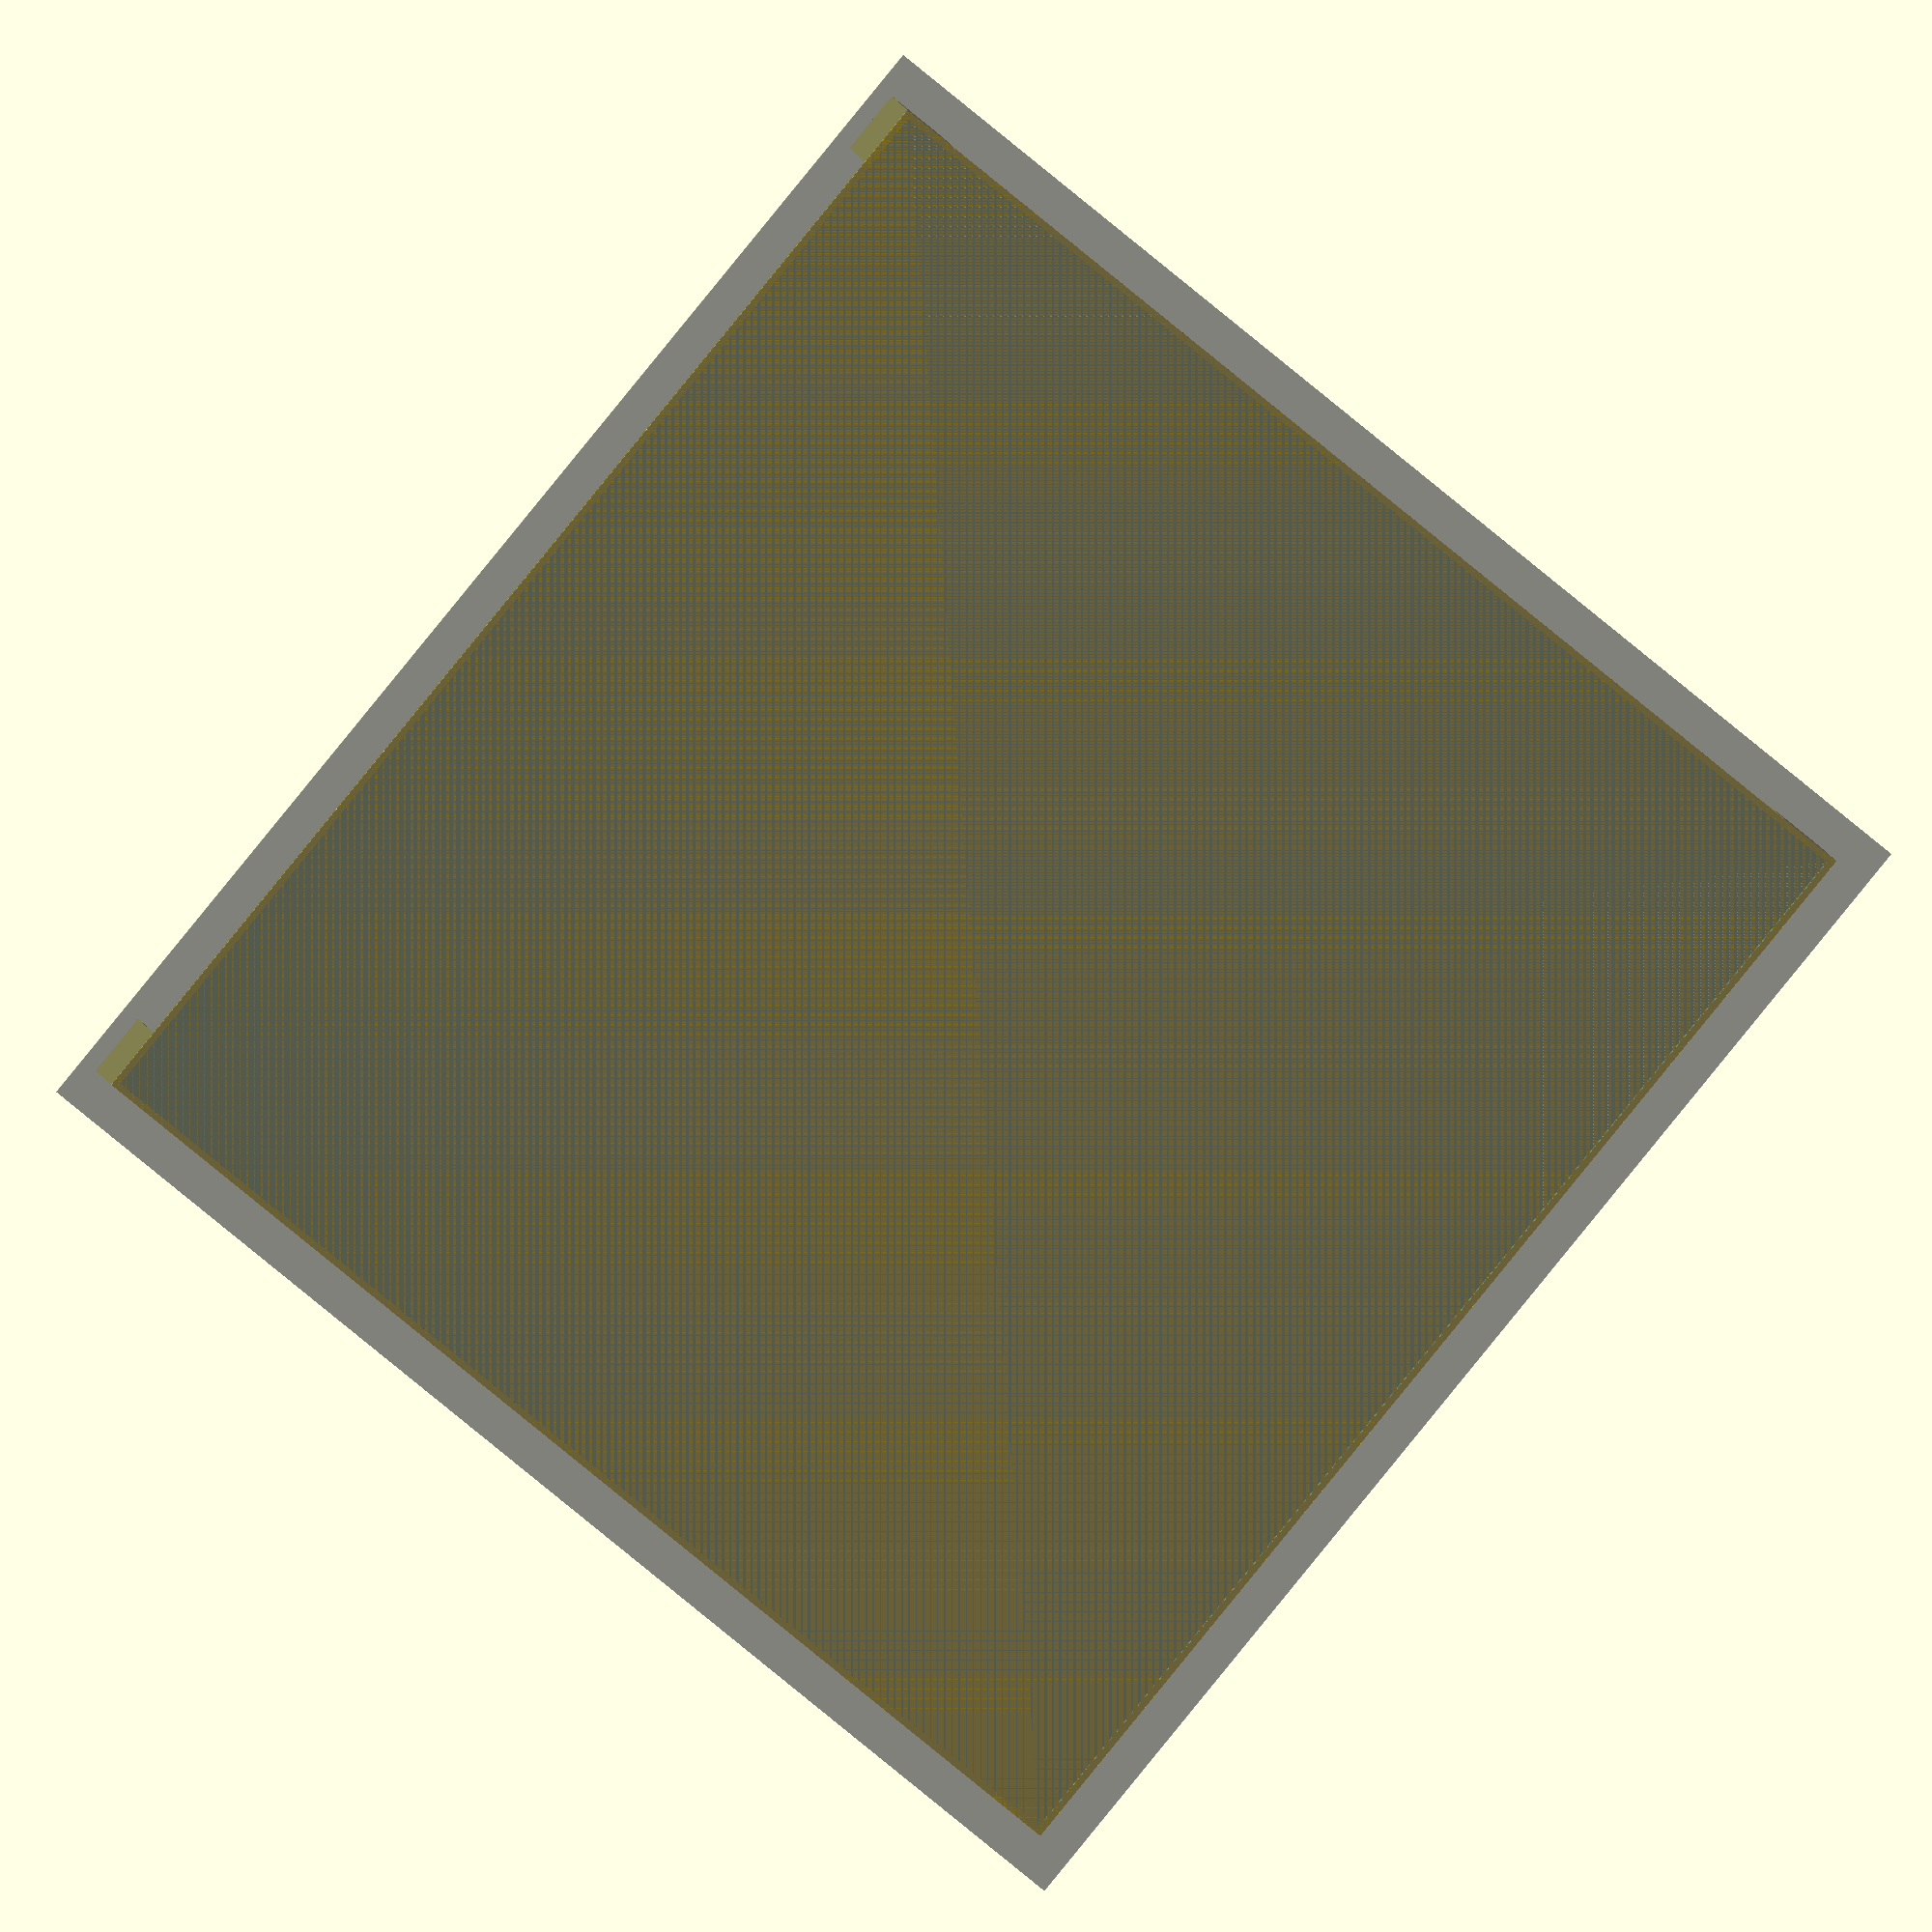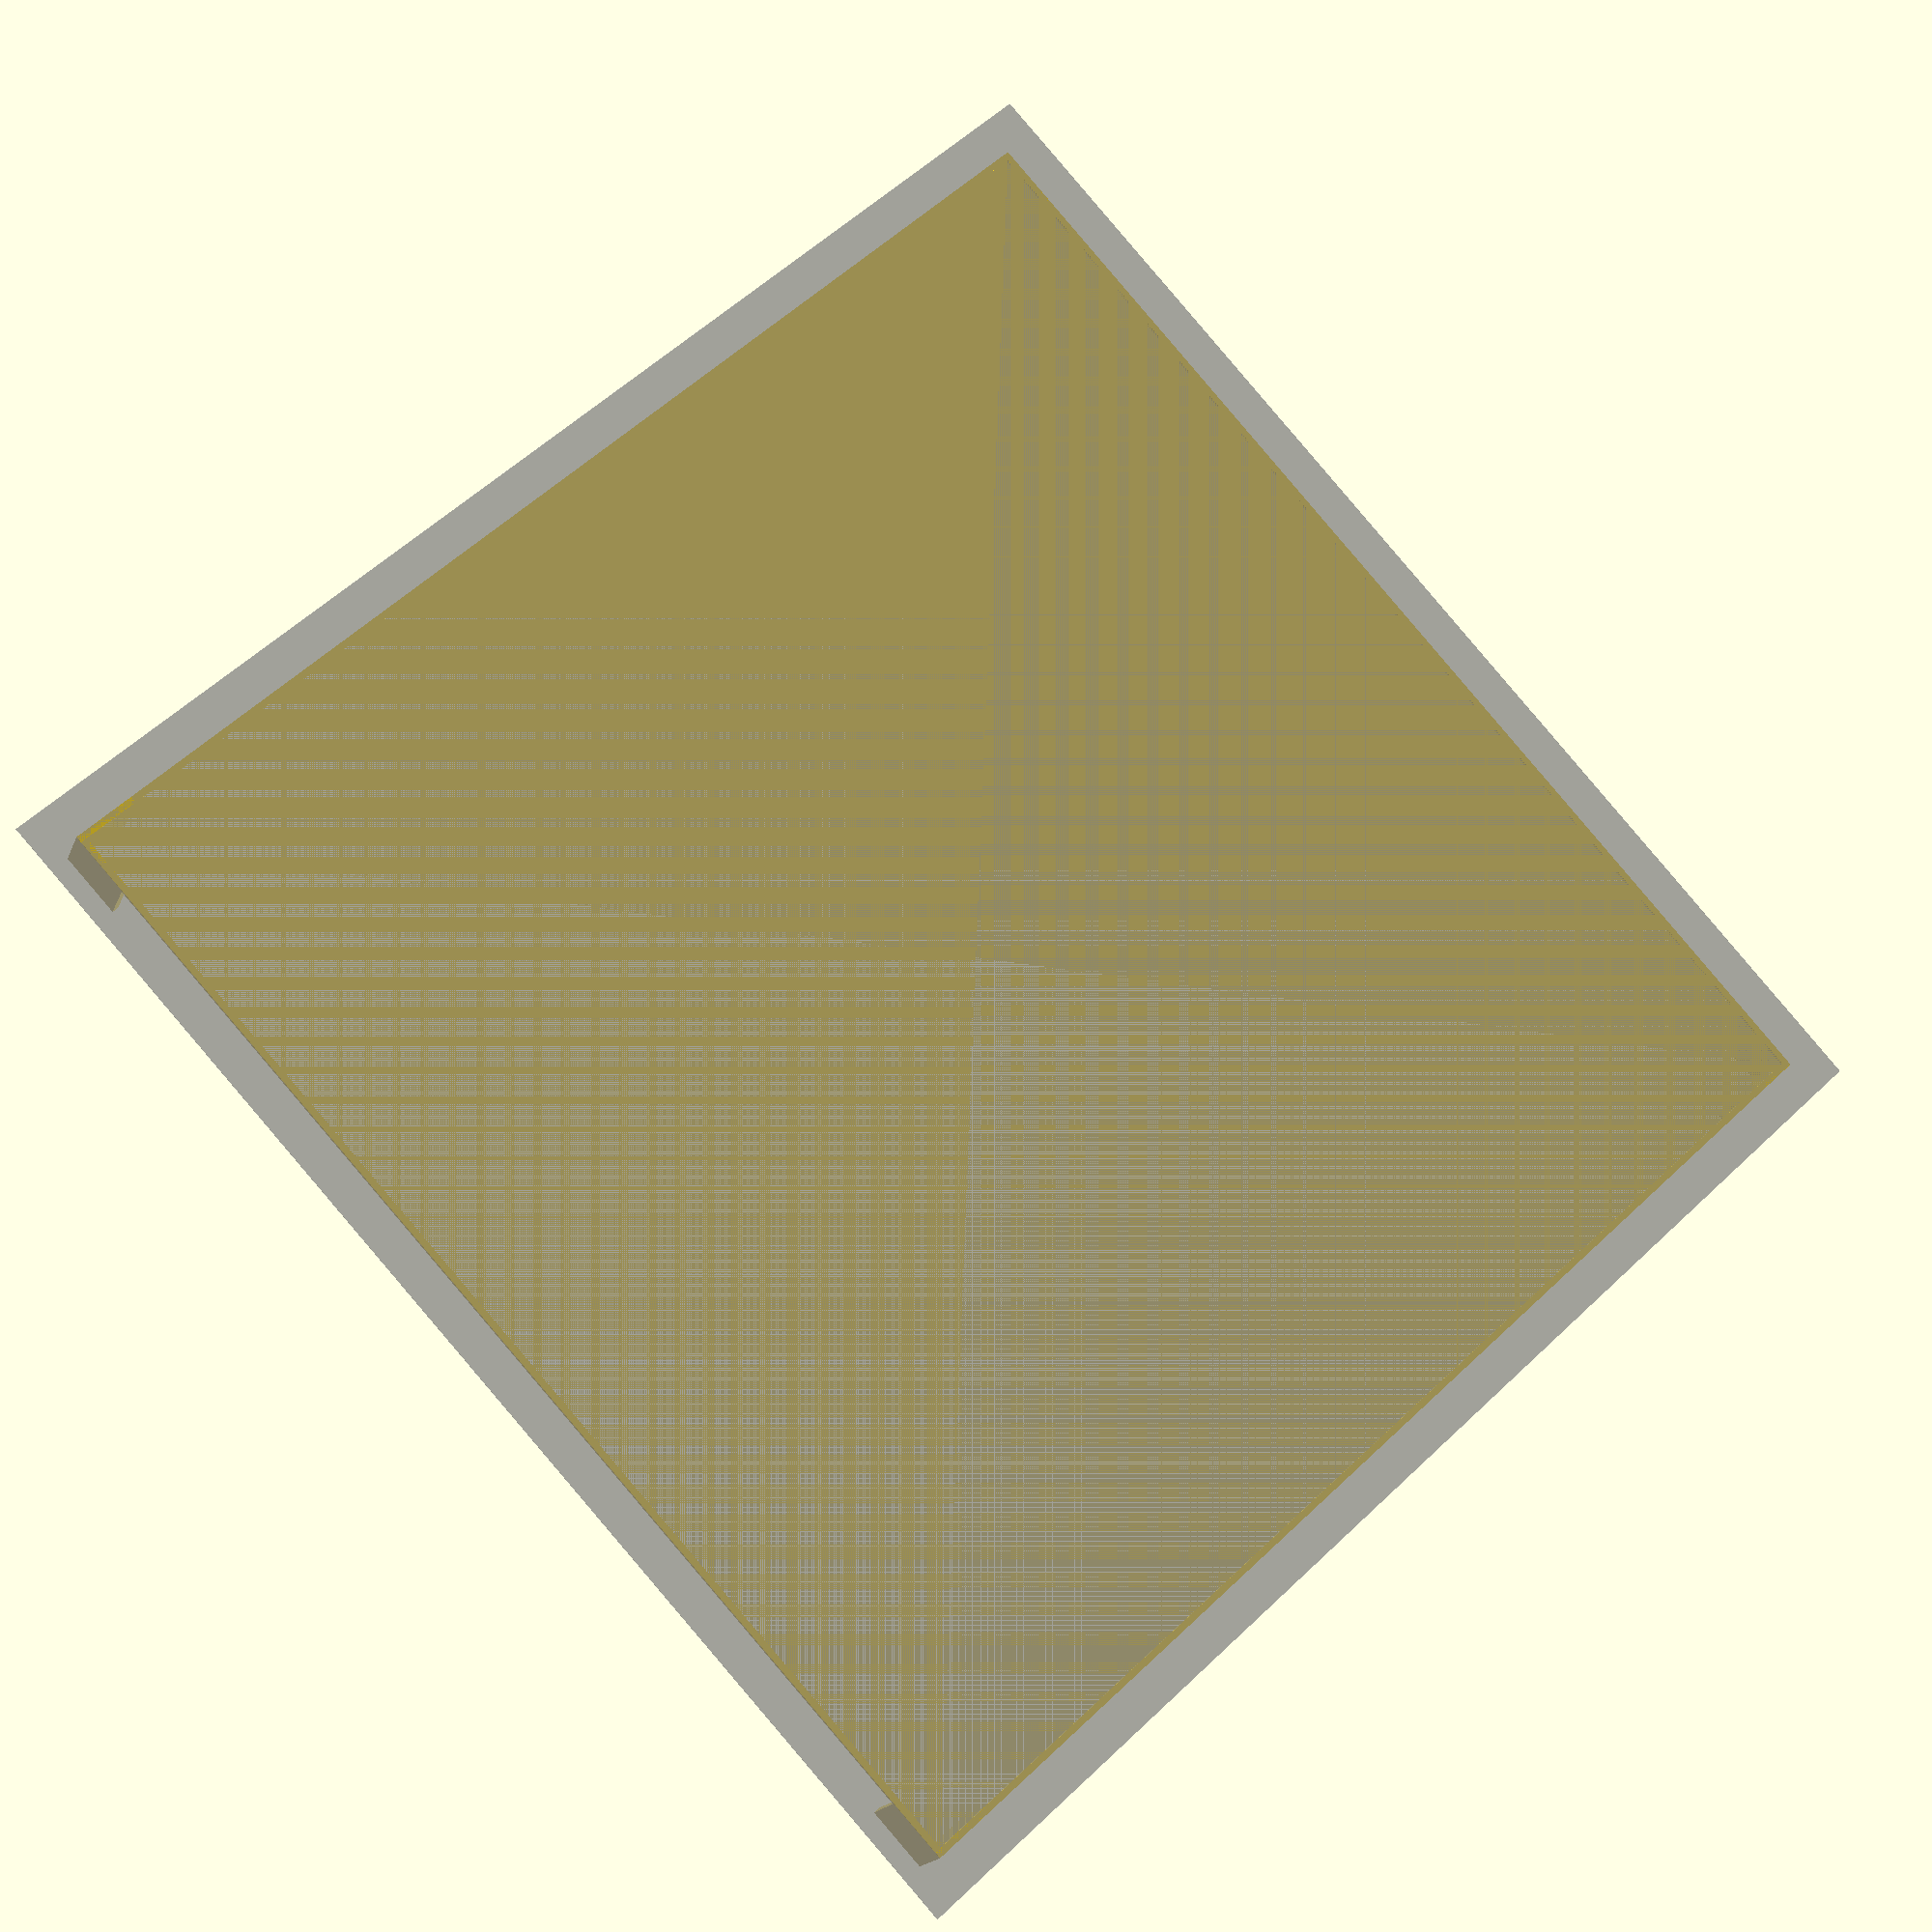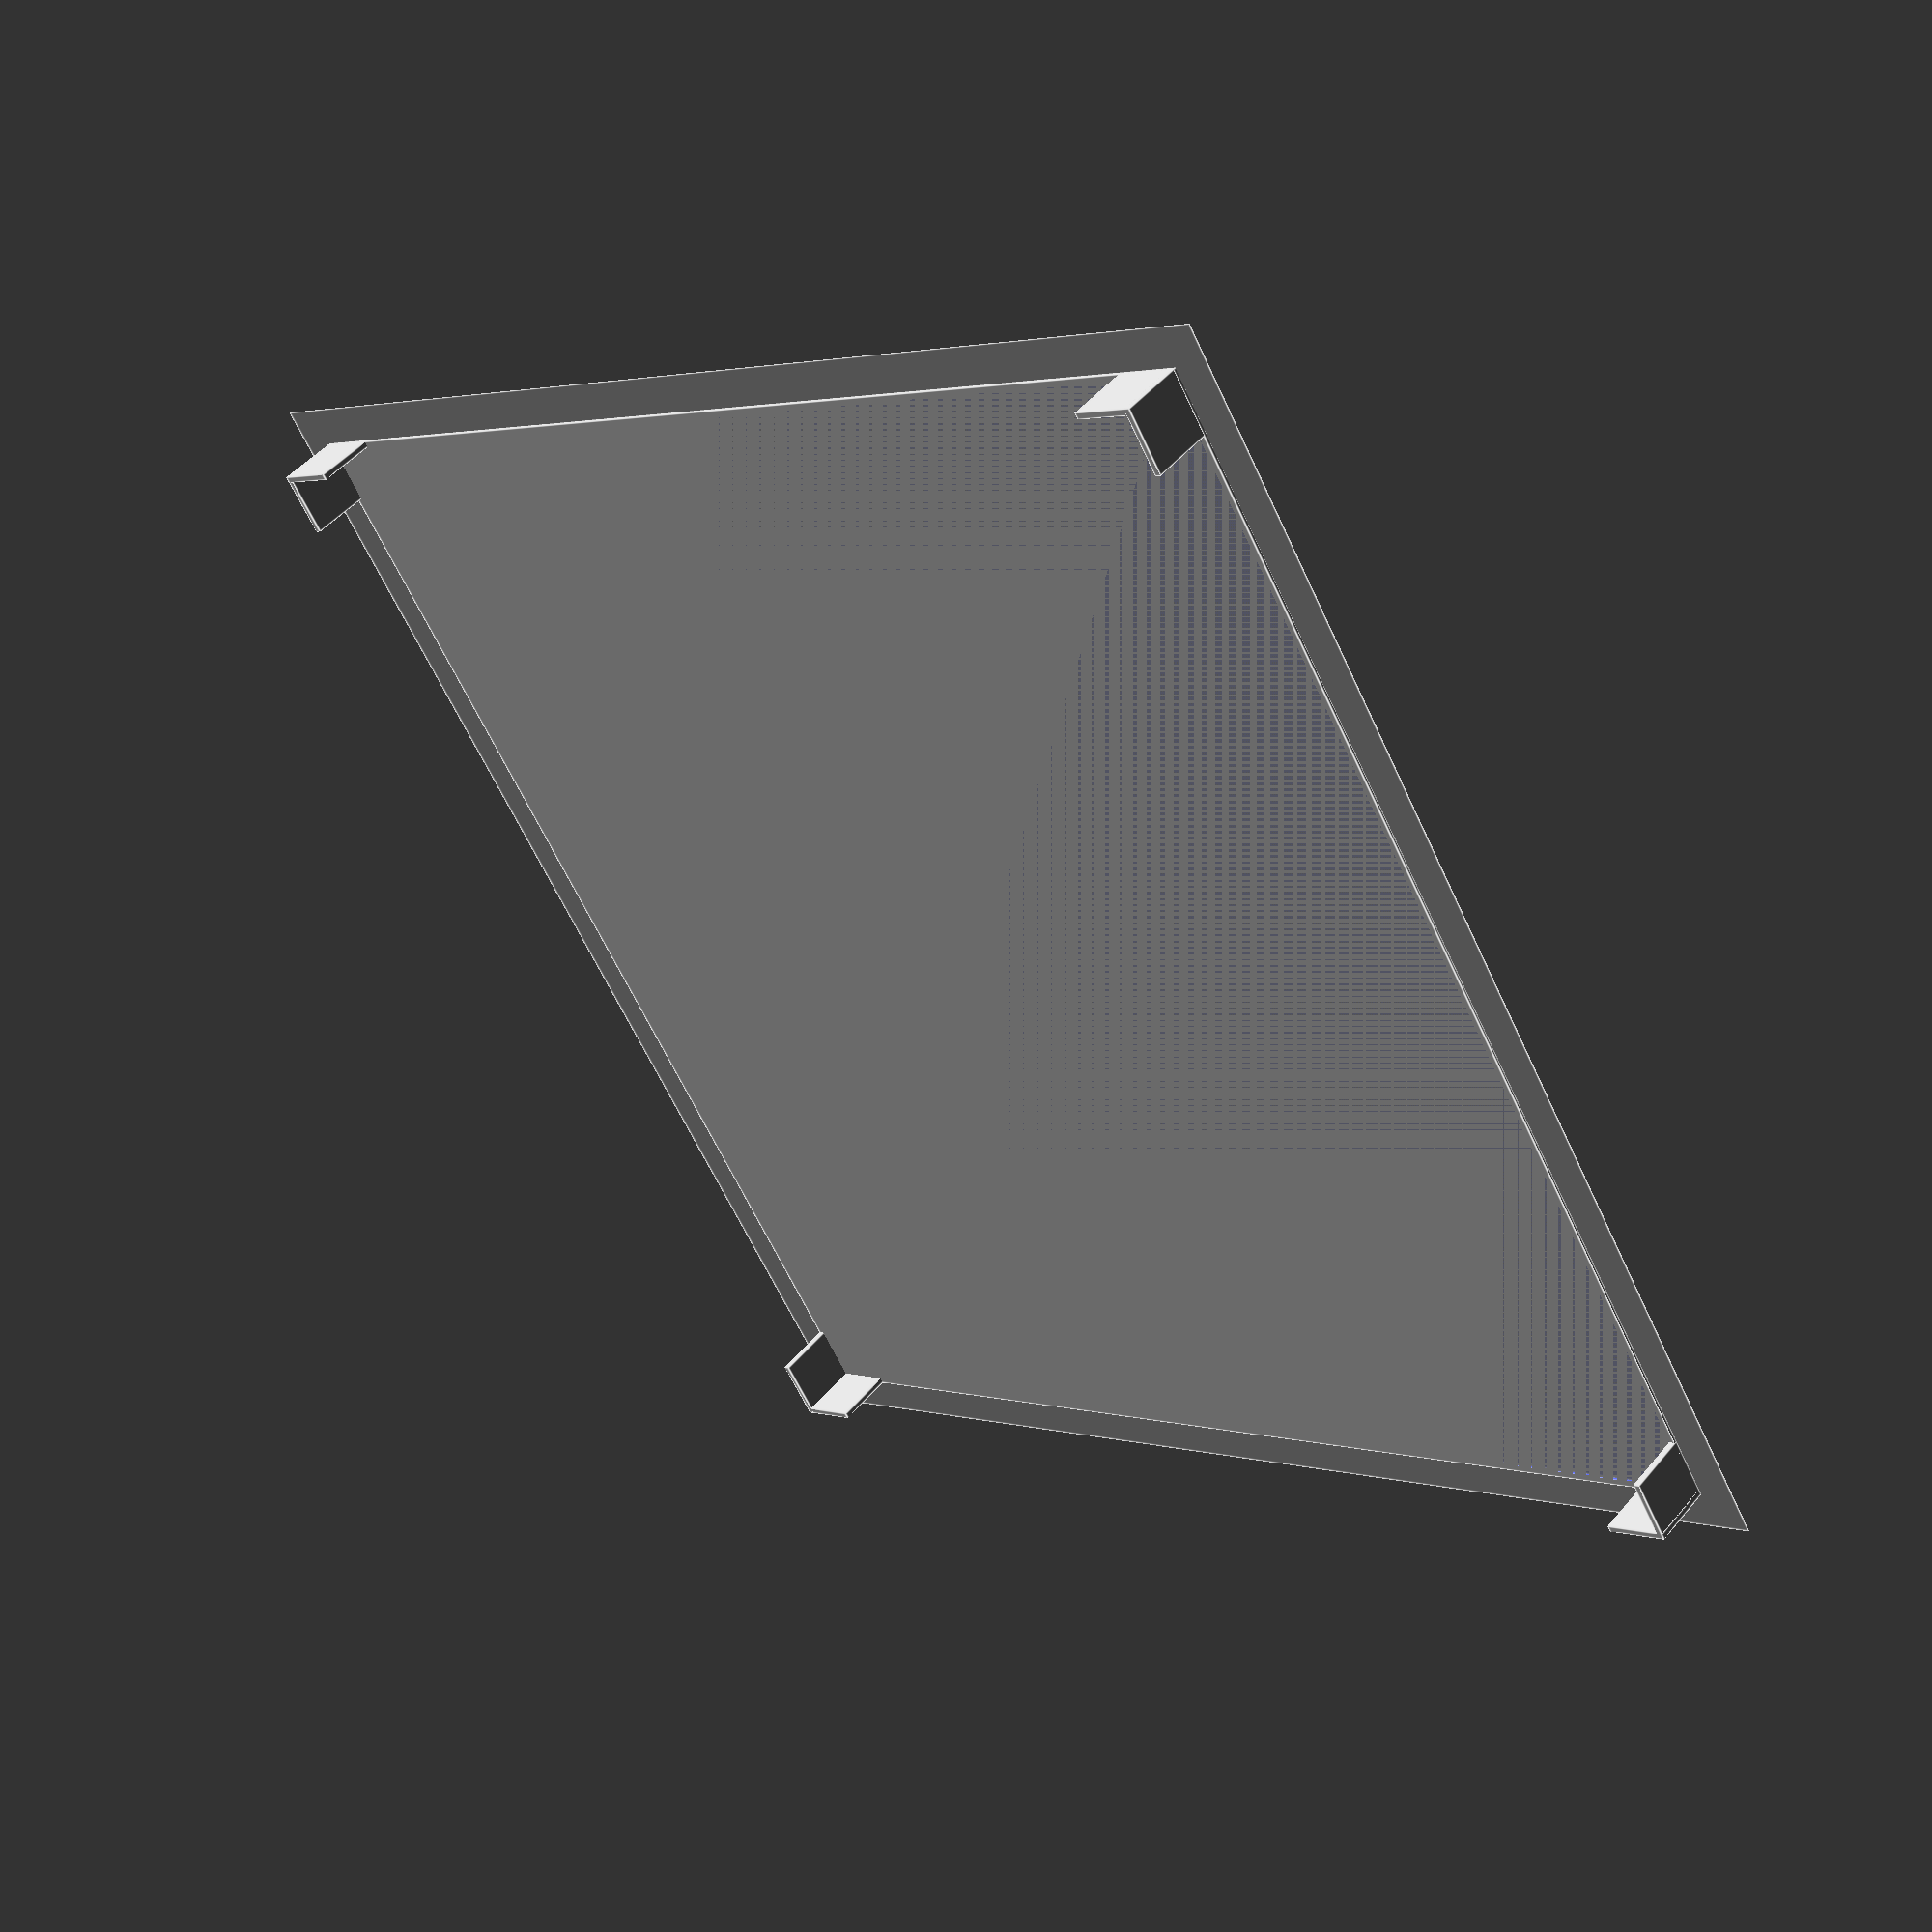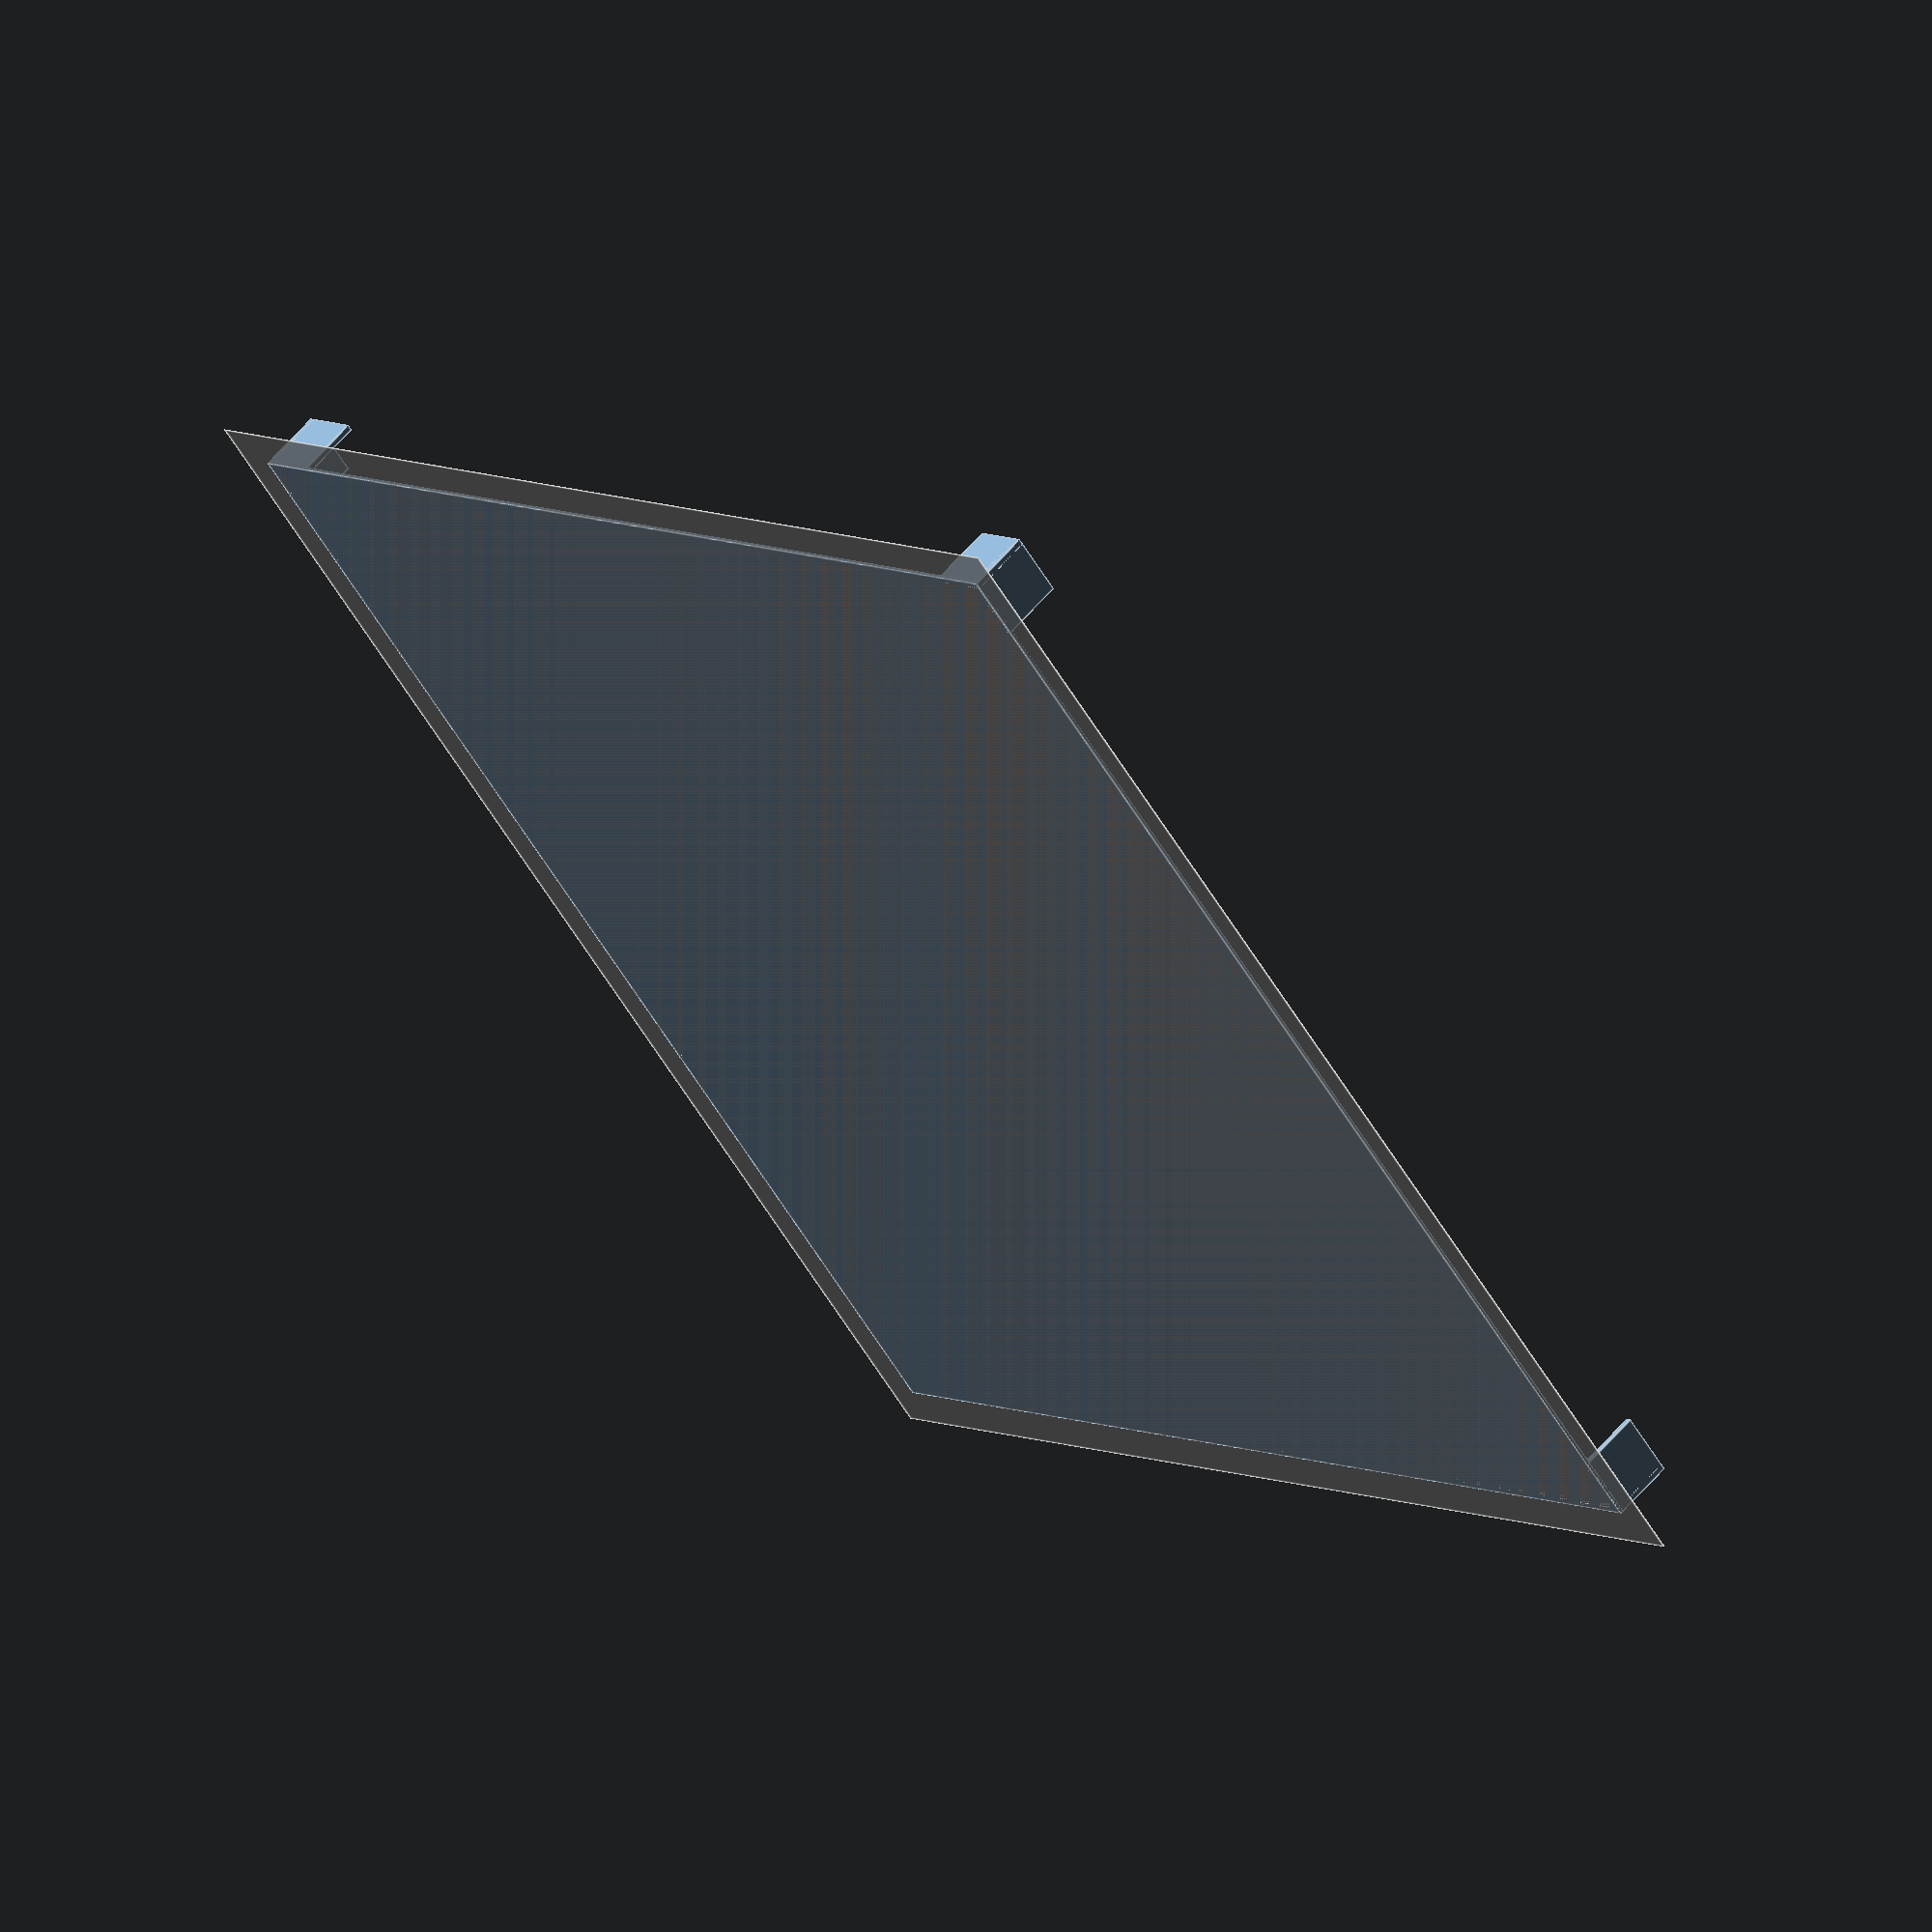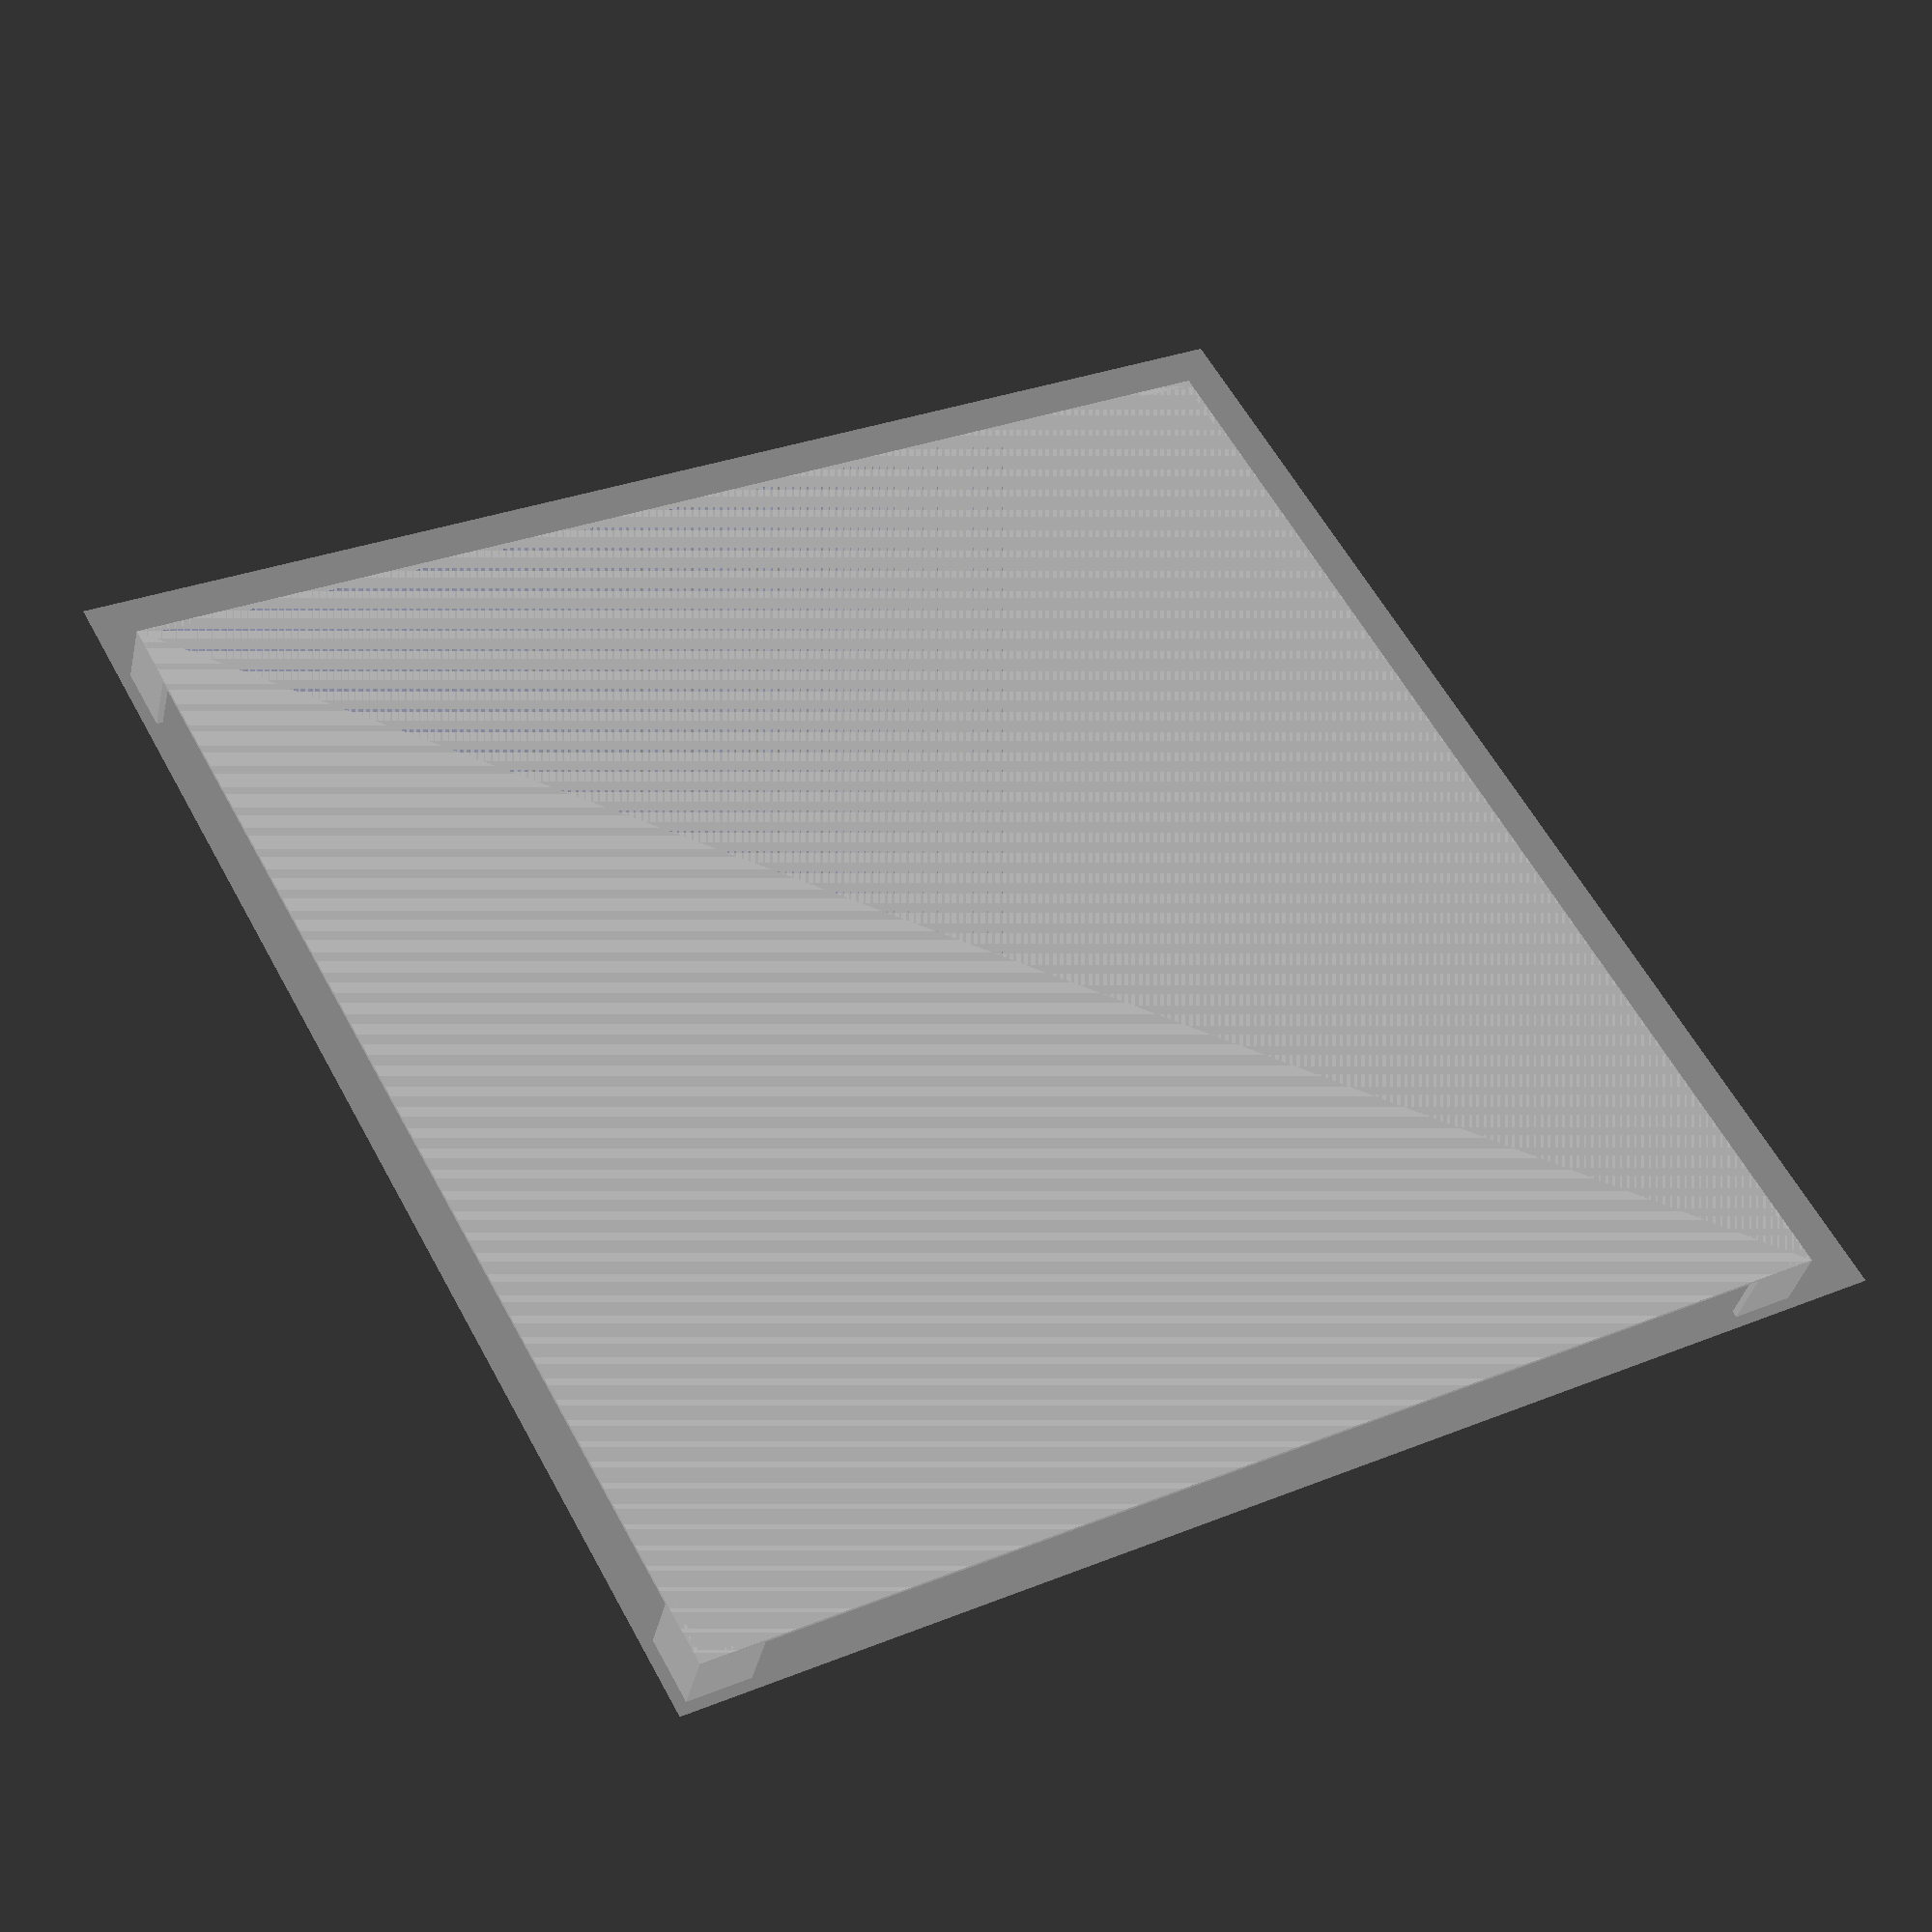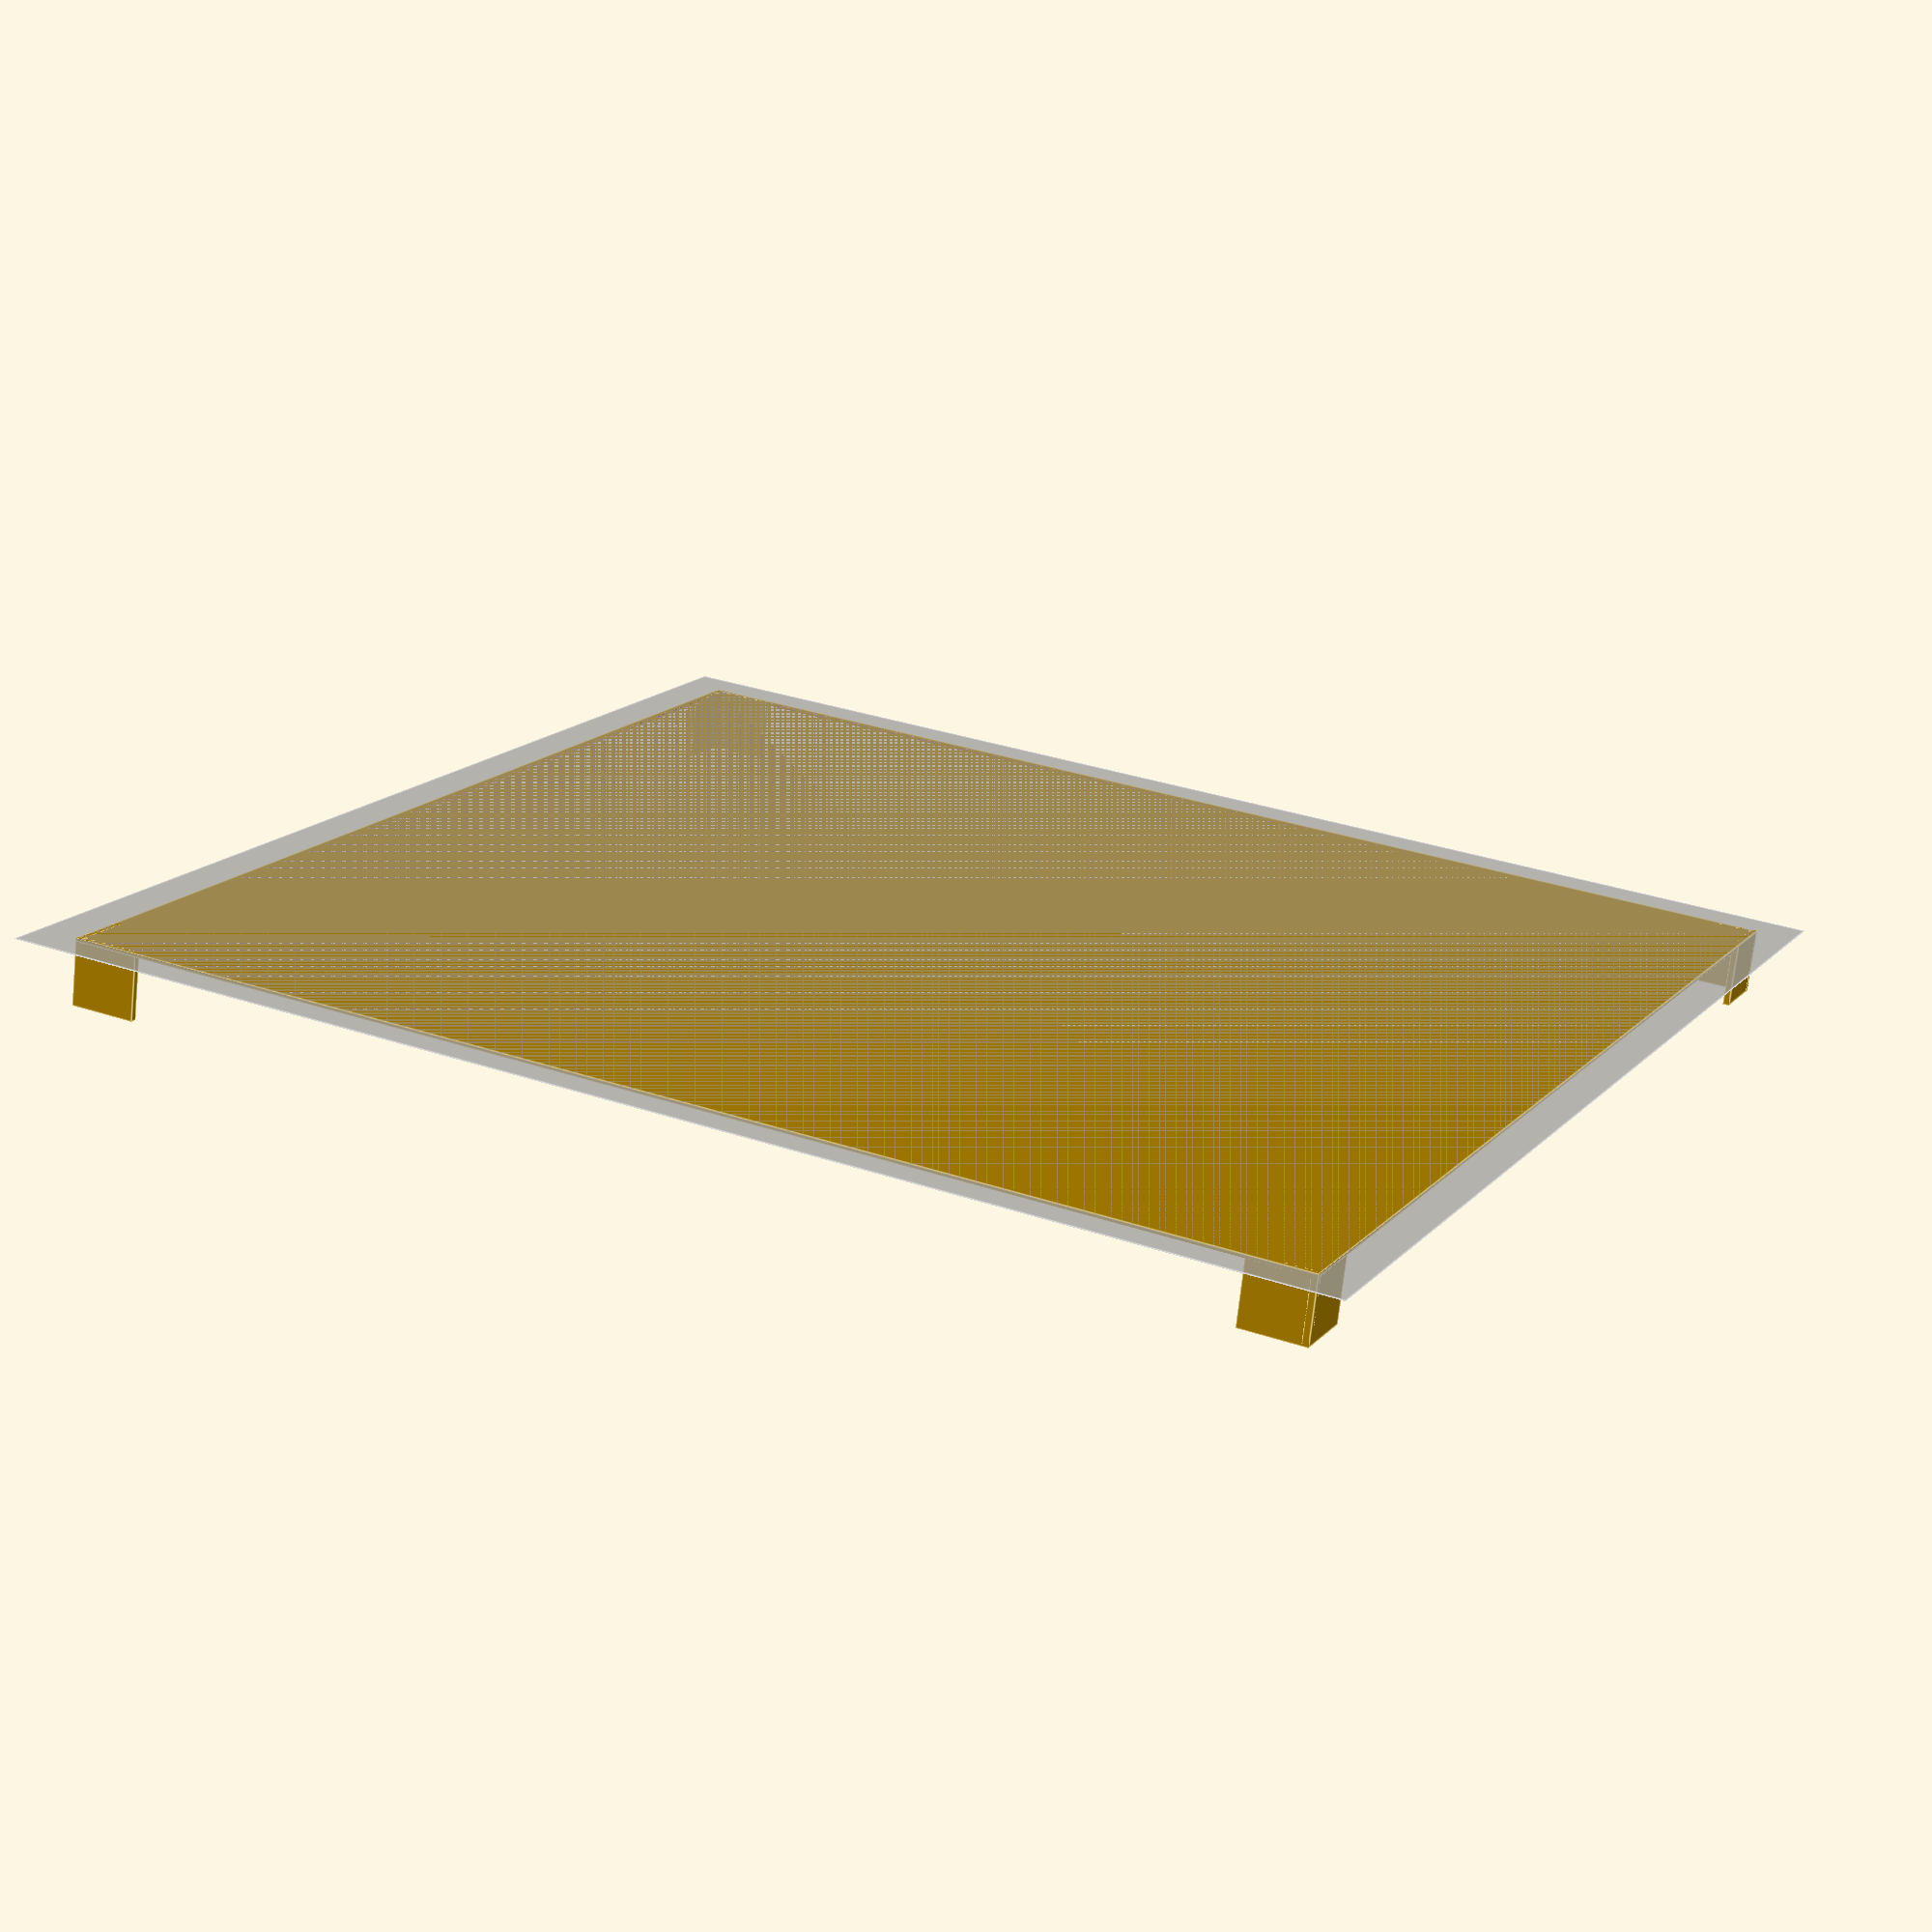
<openscad>
// Kinematic Calibration print-in-place calibration fixture
// Usfeul for measuring the motion of the bed using a portable CMM

BedX = 200;
BedY = 200;
OuterClearence = 6; // space left outside each side for skirts, brims, etc.

CornerHeight = 10;
CornerLength = 10;
CornerThickness = 1;


ConnectionHeight = .5; // set to 0 to remove
ConnectionThickness = 1;


%cube([BedX, BedY, 0.1]); // preview print bed area

union()
{
	translate([OuterClearence, OuterClearence, 0]) corner(); // Is it necessary to do this translation? Of course not, it just makes more sense when reading the code.
	
	translate([ BedX - OuterClearence, OuterClearence, 0]) rotate([0,0,90]) corner();
	
	translate([ BedX - OuterClearence, + BedY - OuterClearence, 0]) rotate([0,0,180]) corner();
	
	translate([ OuterClearence, BedY - OuterClearence, 0]) rotate([0,0,270]) corner();
	
	// Connecting Rim to help hold the corners in place
	difference()
	{
		translate([OuterClearence, OuterClearence, 0]) cube([BedX - OuterClearence - OuterClearence, BedY - OuterClearence - OuterClearence, ConnectionHeight]);
	
		translate([OuterClearence + ConnectionThickness, OuterClearence + ConnectionThickness, 0]) cube([BedX - OuterClearence - OuterClearence - ConnectionThickness - ConnectionThickness, BedY - OuterClearence - OuterClearence - ConnectionThickness - ConnectionThickness, ConnectionHeight]);
	}
}


module corner()
{
	union()
	{
		cube([CornerLength, CornerThickness, CornerHeight]);
		cube([CornerThickness, CornerLength, CornerHeight]);
	}
}
</openscad>
<views>
elev=347.5 azim=319.4 roll=166.4 proj=o view=wireframe
elev=17.4 azim=312.7 roll=162.9 proj=p view=wireframe
elev=132.2 azim=58.0 roll=142.3 proj=p view=edges
elev=298.8 azim=132.3 roll=220.4 proj=o view=edges
elev=38.8 azim=208.9 roll=167.0 proj=p view=solid
elev=252.0 azim=64.2 roll=6.1 proj=p view=edges
</views>
